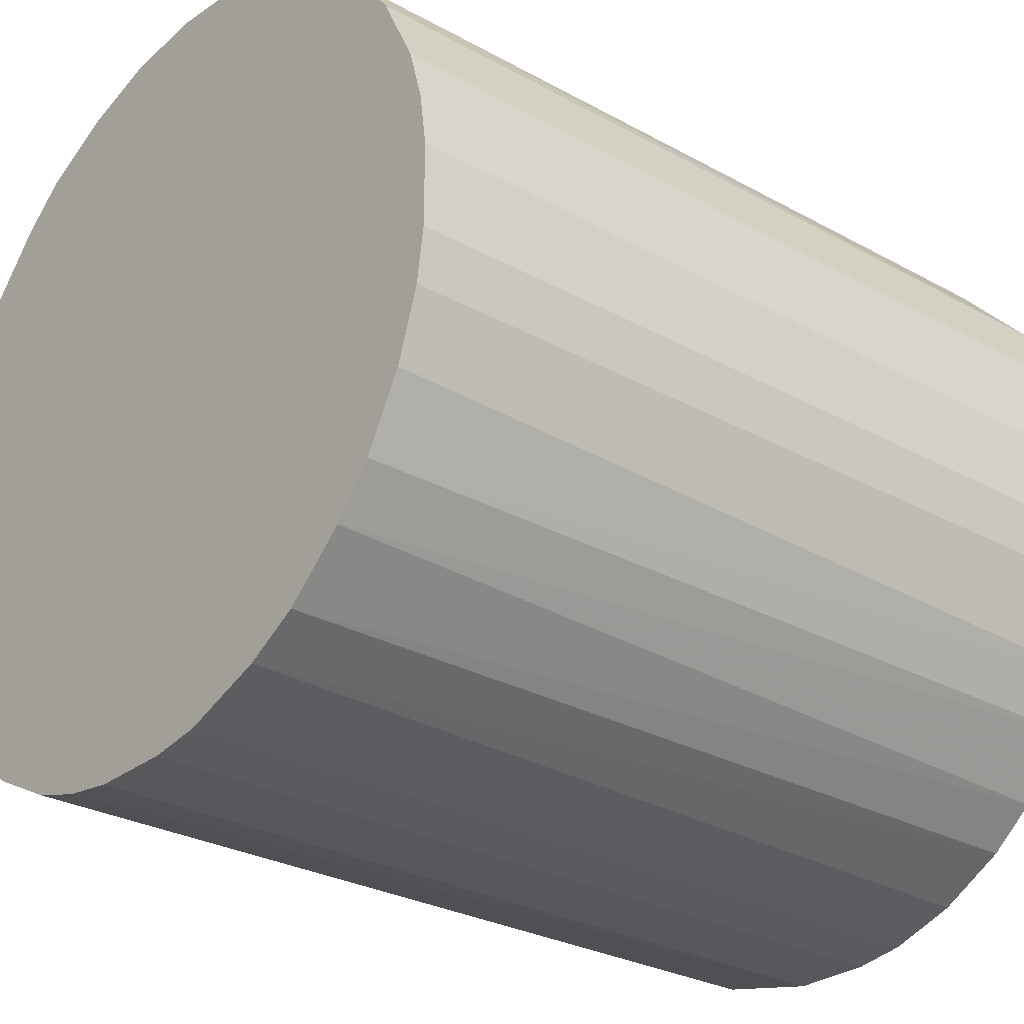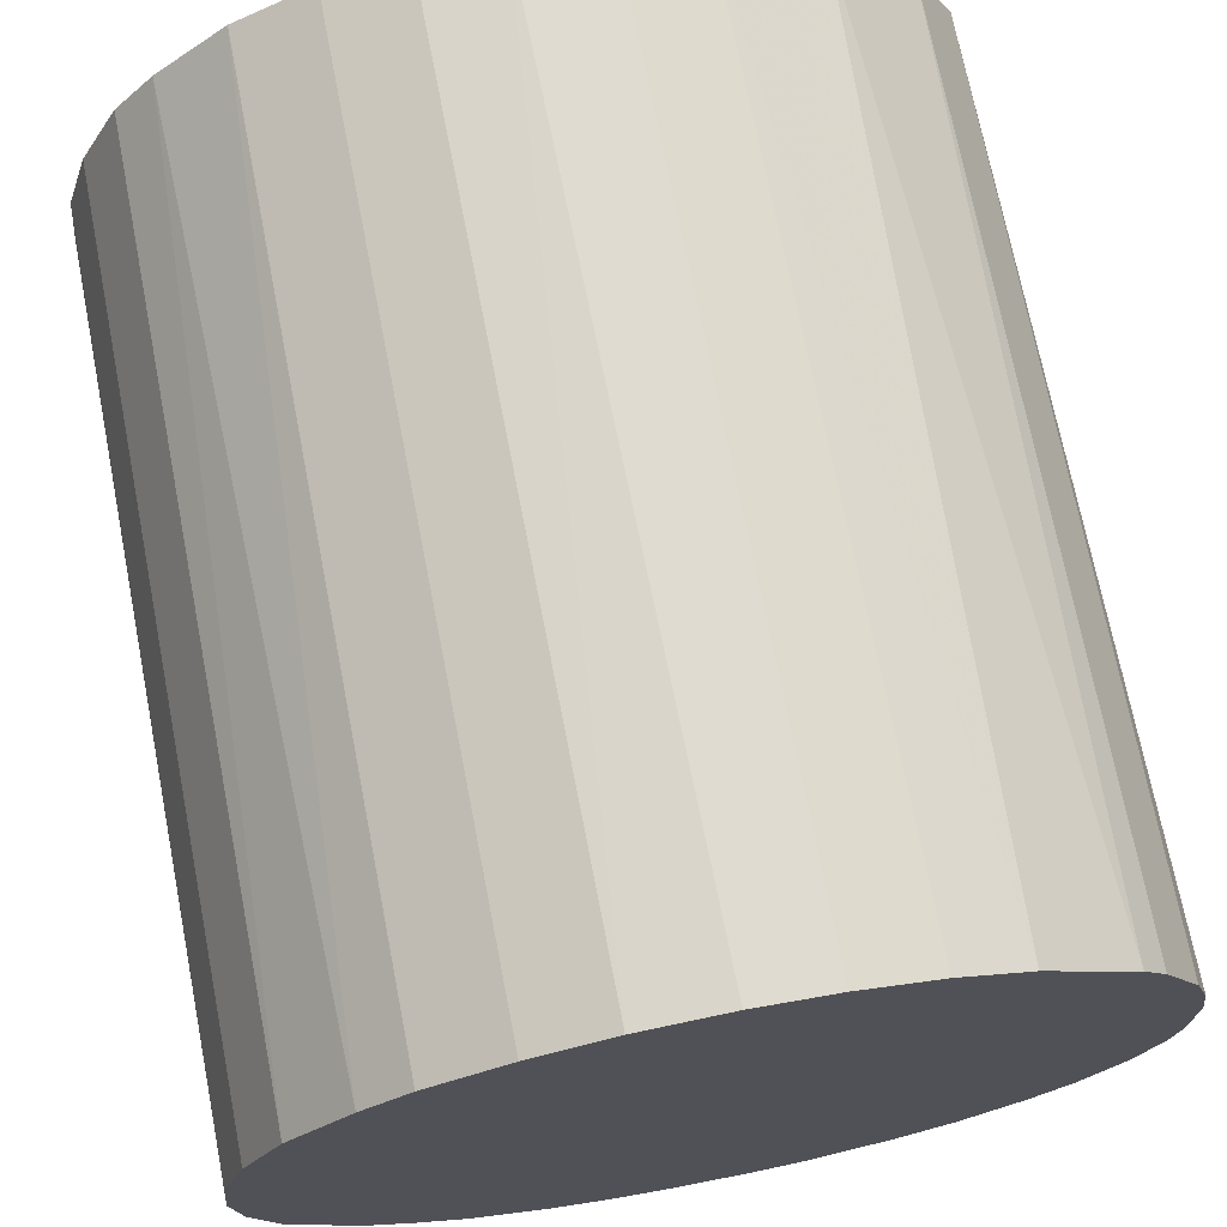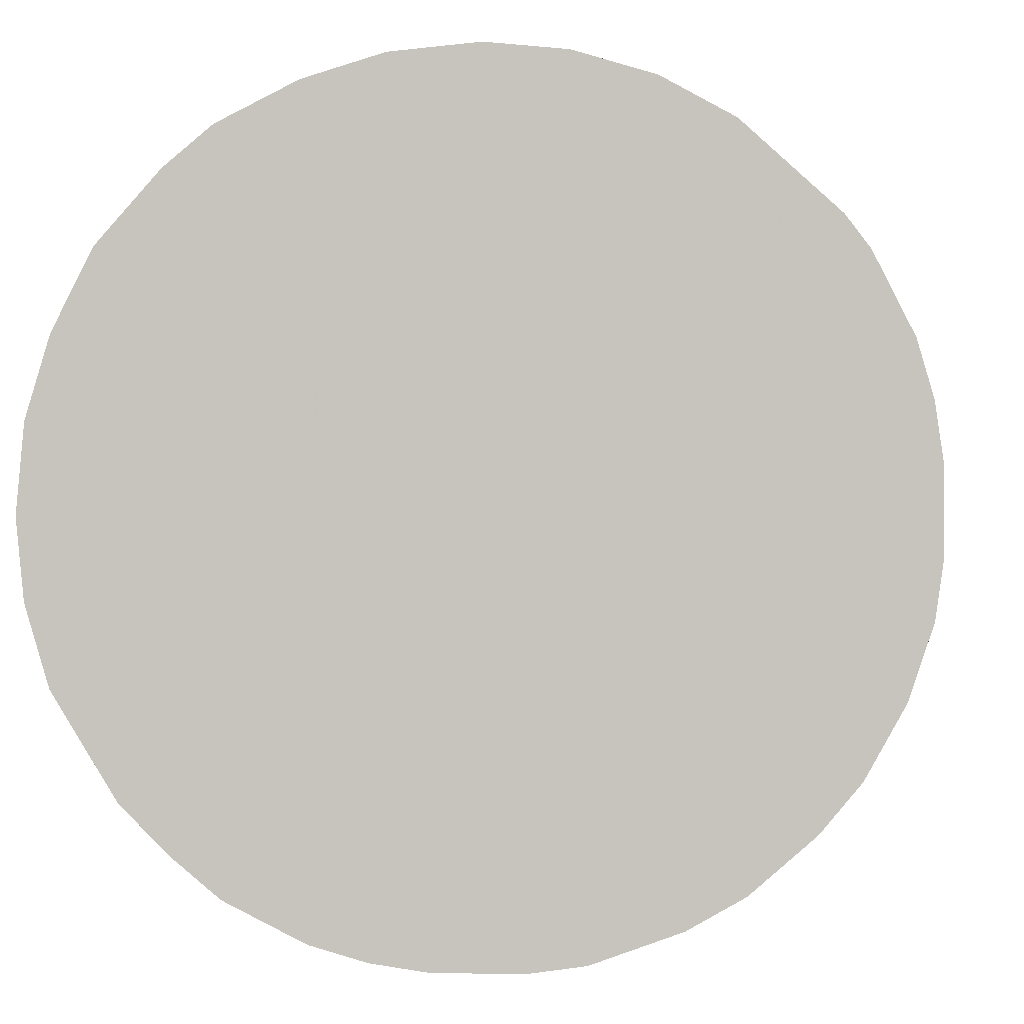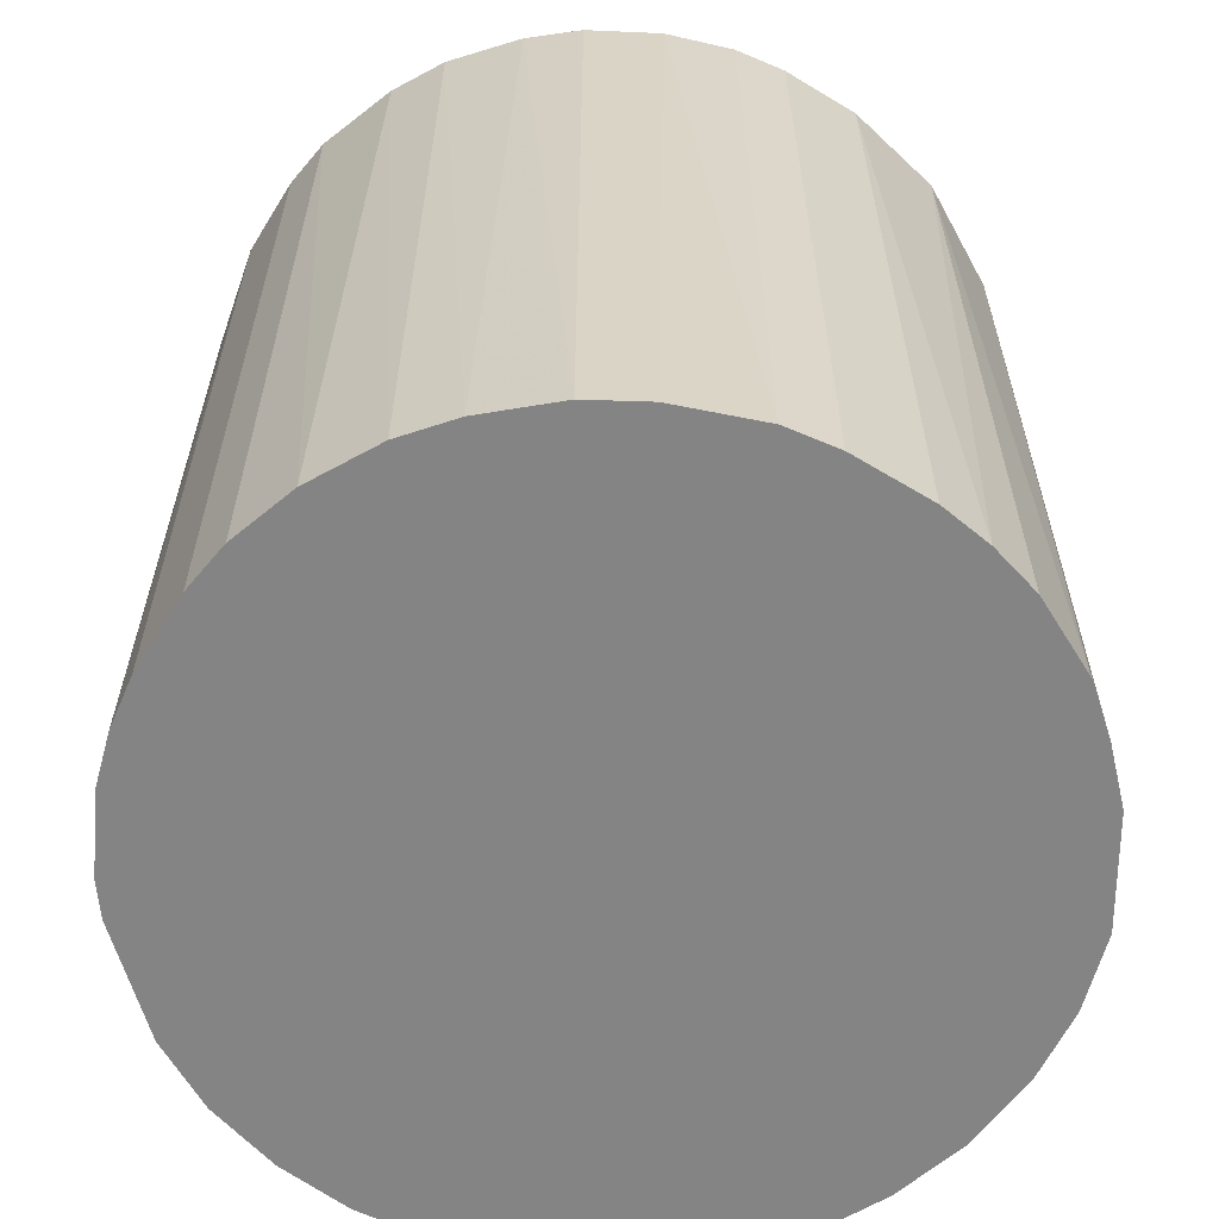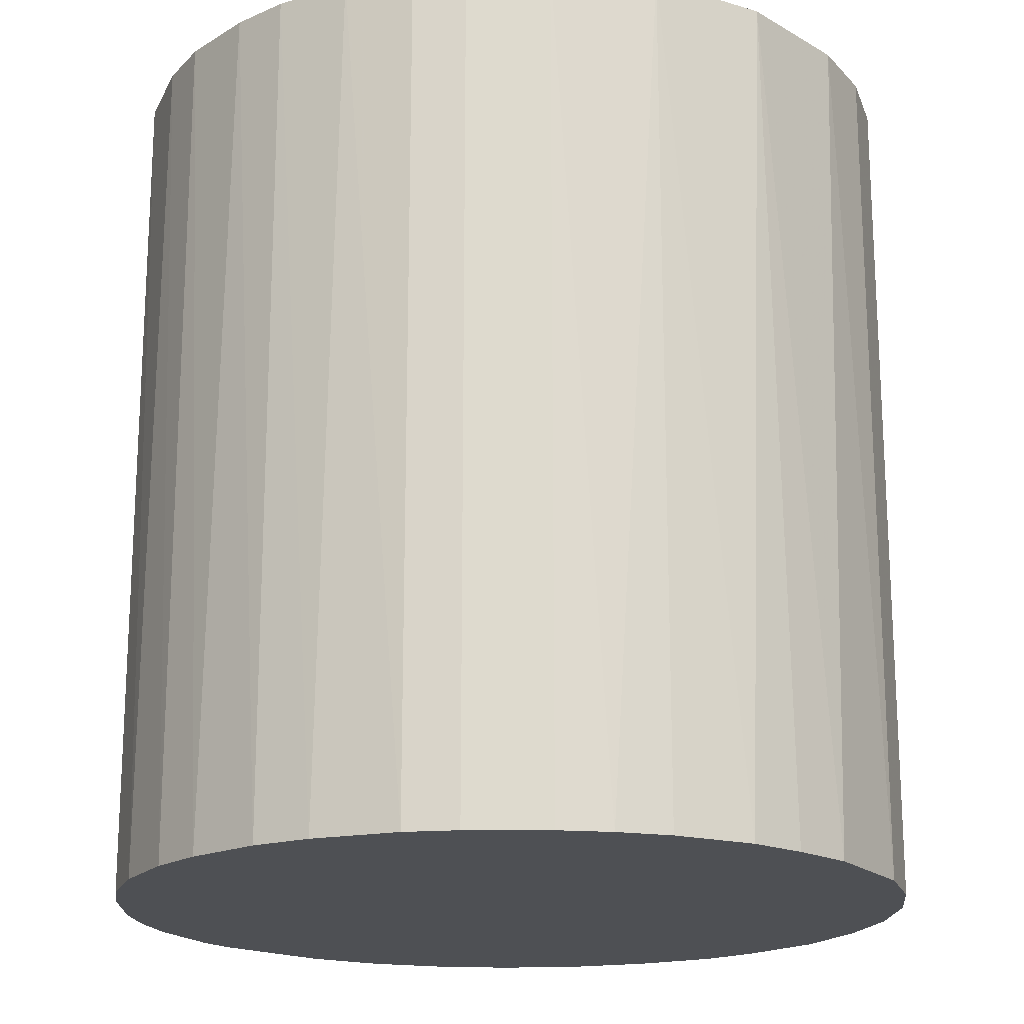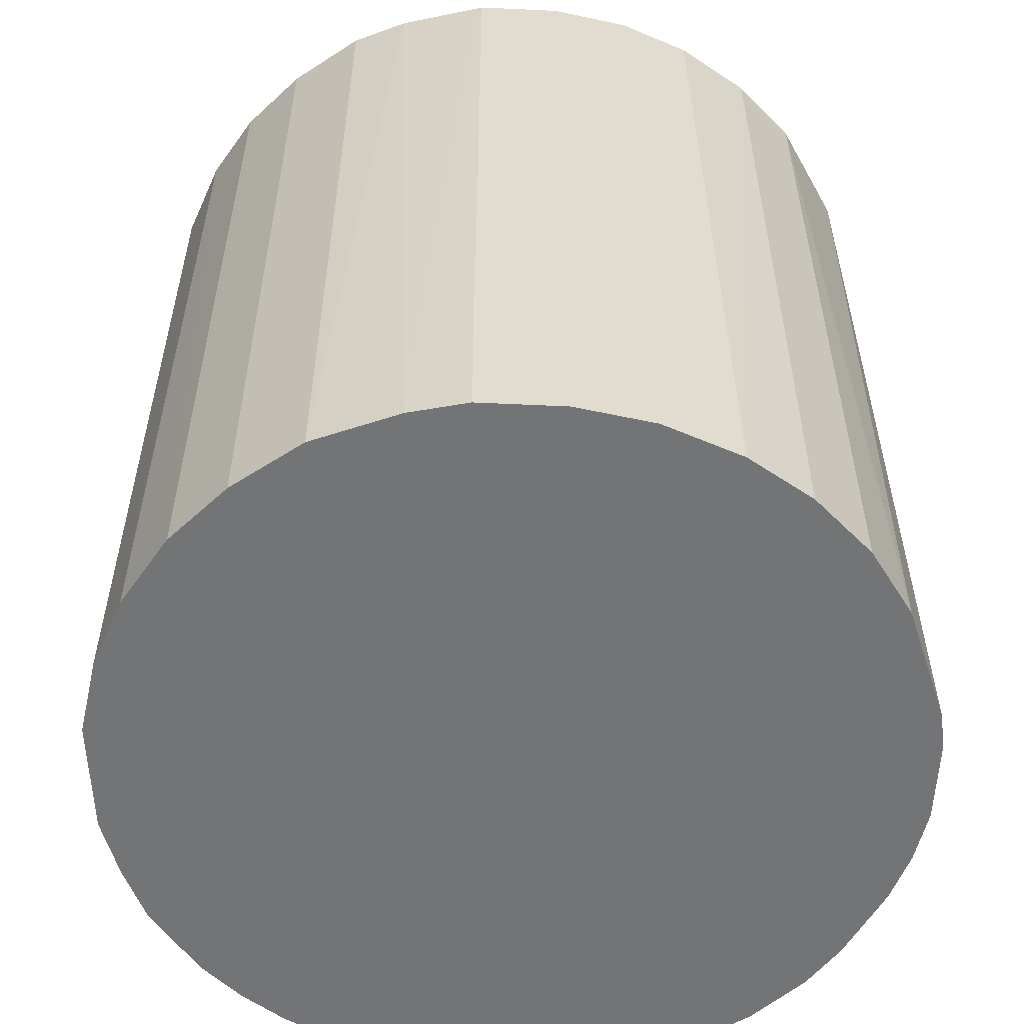
<metadata>
{"format":"obj","ext":"obj","renderer":"f3d","projection":"perspective","resolution":1024,"background":"white","views":[{"elev":-28.1,"azim":-130.0,"up":"+Y"},{"elev":71.7,"azim":169.0,"up":"+Y"},{"elev":-0.6,"azim":-175.6,"up":"+Y"},{"elev":-61.5,"azim":-31.6,"up":"+Z"},{"elev":-18.7,"azim":-0.0,"up":"+Z"},{"elev":-56.2,"azim":150.6,"up":"+Z"}]}
</metadata>
<code>
o convex_0
v 0.000113 0.02424 0.02594
v -0.002617 -0.02401 -0.02594
v -0.0058 -0.02355 -0.02594
v 0.004661 0.02378 -0.02594
v 0.02378 -0.004893 0.02594
v -0.02355 -0.0058 0.02594
v -0.02264 0.008756 -0.02594
v 0.02378 0.004661 -0.02594
v 0.00239 -0.02401 0.02594
v 0.01604 -0.01809 -0.02594
v 0.01786 0.0165 0.02594
v -0.01536 0.01877 0.02594
v -0.01764 -0.01672 -0.02594
v -0.01399 -0.01991 0.02594
v -0.009446 0.02241 -0.02594
v 0.01513 -0.019 0.02594
v 0.0165 0.01786 -0.02594
v -0.02264 0.008756 0.02594
v -0.02401 -0.002617 -0.02594
v 0.02242 -0.009441 -0.02594
v 0.008761 -0.02264 -0.02594
v 0.02242 0.009214 0.02594
v 0.009214 0.02242 0.02594
v -0.019 0.01513 -0.02594
v 0.02014 -0.01354 0.02594
v -0.02174 -0.01081 0.02594
v -0.0058 -0.02355 0.02594
v 0.02014 0.01377 -0.02594
v -0.02219 -0.0099 -0.02594
v -0.009446 0.02241 0.02594
v -0.02401 0.002385 0.02594
v -0.004888 0.02378 -0.02594
v -0.01081 -0.02173 -0.02594
v 0.008761 -0.02264 0.02594
v 0.01377 0.02013 -0.02594
v 0.02424 0.000113 0.02594
v 0.02424 -0.00034 -0.02594
v -0.02037 0.01331 0.02594
v -0.01991 -0.01399 0.02594
v -0.01354 0.02014 -0.02594
v 0.01377 0.02013 0.02594
v -0.02355 0.005573 -0.02594
v 0.01877 -0.01536 -0.02594
v 0.005573 -0.02355 -0.02594
v 0.01331 -0.02037 -0.02594
v 0.02242 -0.009441 0.02594
v -0.004888 0.02378 0.02594
v -0.00034 0.02424 -0.02594
v -0.0099 -0.02218 0.02594
v 0.009214 0.02242 -0.02594
v 0.02014 0.01377 0.02594
v 0.02242 0.009214 -0.02594
v 0.02378 -0.004893 -0.02594
v 0.004661 0.02378 0.02594
v 0.02378 0.004661 0.02594
v -0.01399 -0.01991 -0.02594
v -0.01991 -0.01399 -0.02594
v -0.01673 -0.01764 0.02594
v -0.02355 -0.0058 -0.02594
v 0.00239 -0.02401 -0.02594
v -0.002617 -0.02401 0.02594
v -0.02401 -0.002617 0.02594
v -0.02401 0.002385 -0.02594
v -0.02037 0.01331 -0.02594
f 38 24 64
f 2 3 4
f 5 1 6
f 4 3 7
f 2 4 8
f 5 6 9
f 2 8 10
f 1 5 11
f 6 1 12
f 7 3 13
f 9 6 14
f 4 7 15
f 5 9 16
f 8 4 17
f 6 12 18
f 7 13 19
f 10 8 20
f 2 10 21
f 11 5 22
f 1 11 23
f 15 7 24
f 5 16 25
f 14 6 26
f 3 2 27
f 9 14 27
f 8 17 28
f 17 11 28
f 19 13 29
f 26 6 29
f 12 1 30
f 6 18 31
f 4 15 32
f 15 30 32
f 13 3 33
f 16 9 34
f 17 4 35
f 22 5 36
f 20 8 37
f 36 5 37
f 8 36 37
f 7 18 38
f 18 12 38
f 12 24 38
f 14 26 39
f 15 24 40
f 24 12 40
f 12 30 40
f 30 15 40
f 11 17 41
f 23 11 41
f 17 35 41
f 35 23 41
f 18 7 42
f 7 19 42
f 31 18 42
f 16 10 43
f 10 20 43
f 25 16 43
f 20 25 43
f 2 21 44
f 34 9 44
f 21 34 44
f 10 16 45
f 21 10 45
f 16 34 45
f 34 21 45
f 20 5 46
f 5 25 46
f 25 20 46
f 30 1 47
f 32 30 47
f 32 47 48
f 1 4 48
f 4 32 48
f 47 1 48
f 3 27 49
f 27 14 49
f 33 3 49
f 14 33 49
f 4 23 50
f 35 4 50
f 23 35 50
f 11 22 51
f 28 11 51
f 22 28 51
f 22 8 52
f 8 28 52
f 28 22 52
f 5 20 53
f 37 5 53
f 20 37 53
f 4 1 54
f 1 23 54
f 23 4 54
f 8 22 55
f 36 8 55
f 22 36 55
f 13 33 56
f 33 14 56
f 29 13 57
f 26 29 57
f 13 39 57
f 39 26 57
f 39 13 58
f 14 39 58
f 13 56 58
f 56 14 58
f 6 19 59
f 29 6 59
f 19 29 59
f 9 2 60
f 2 44 60
f 44 9 60
f 2 9 61
f 27 2 61
f 9 27 61
f 19 6 62
f 6 31 62
f 31 19 62
f 19 31 63
f 42 19 63
f 31 42 63
f 24 7 64
f 7 38 64

</code>
